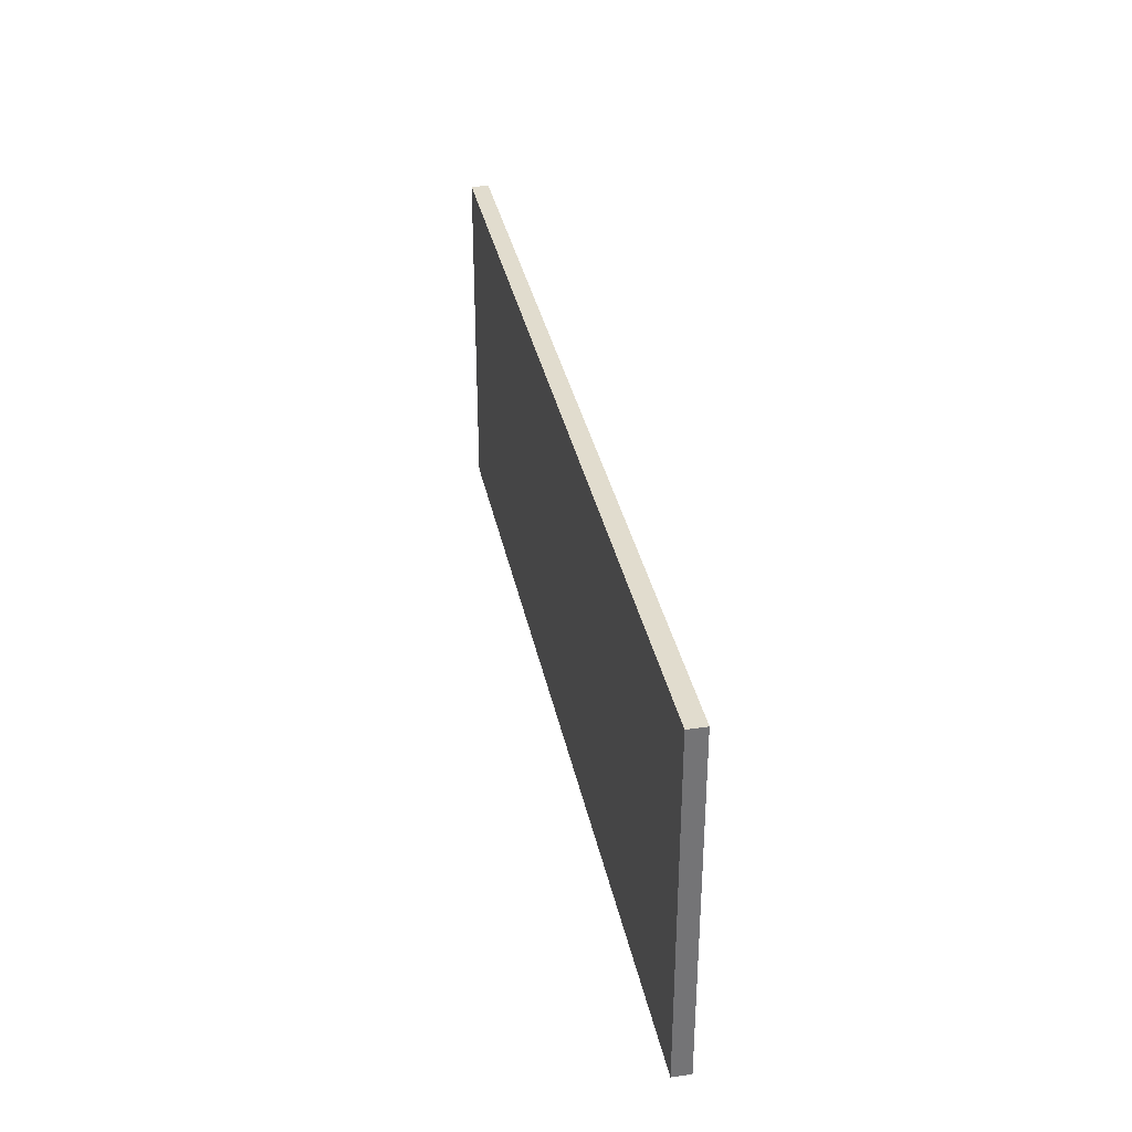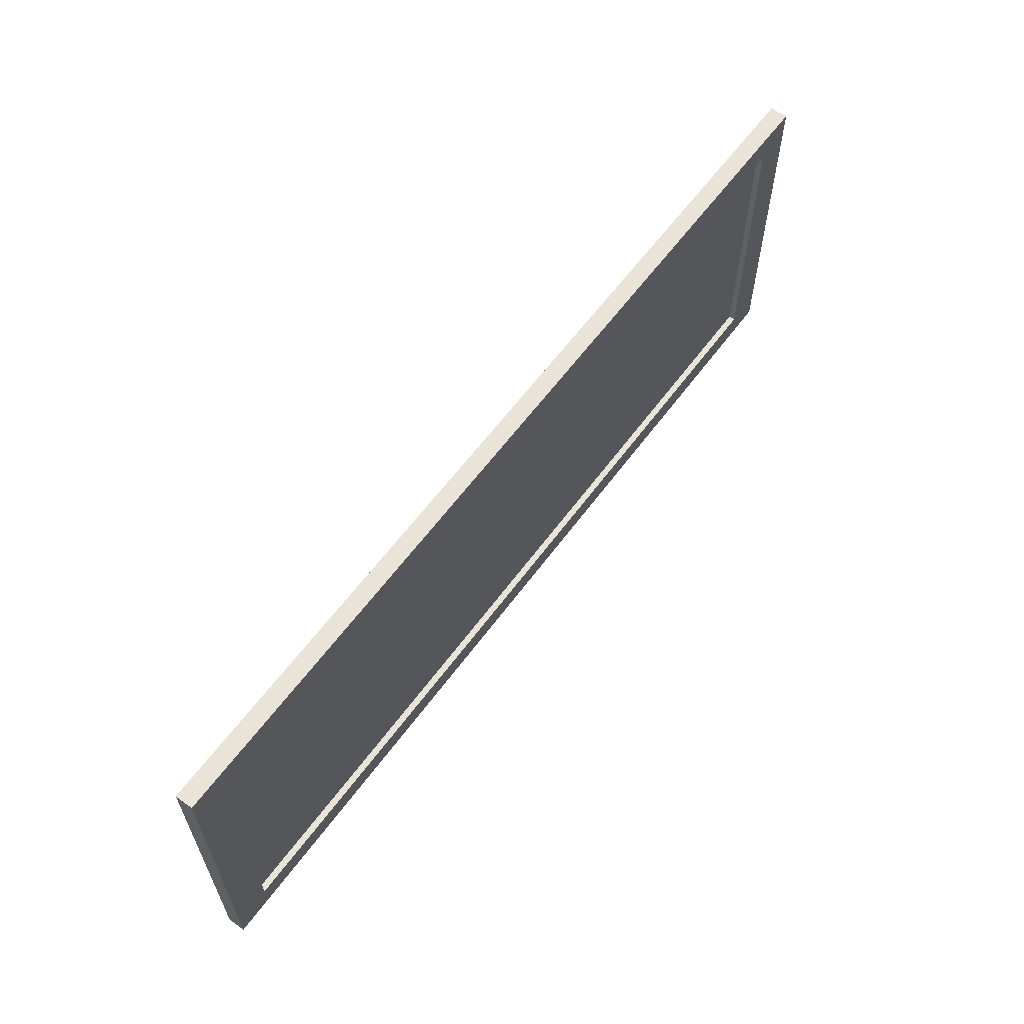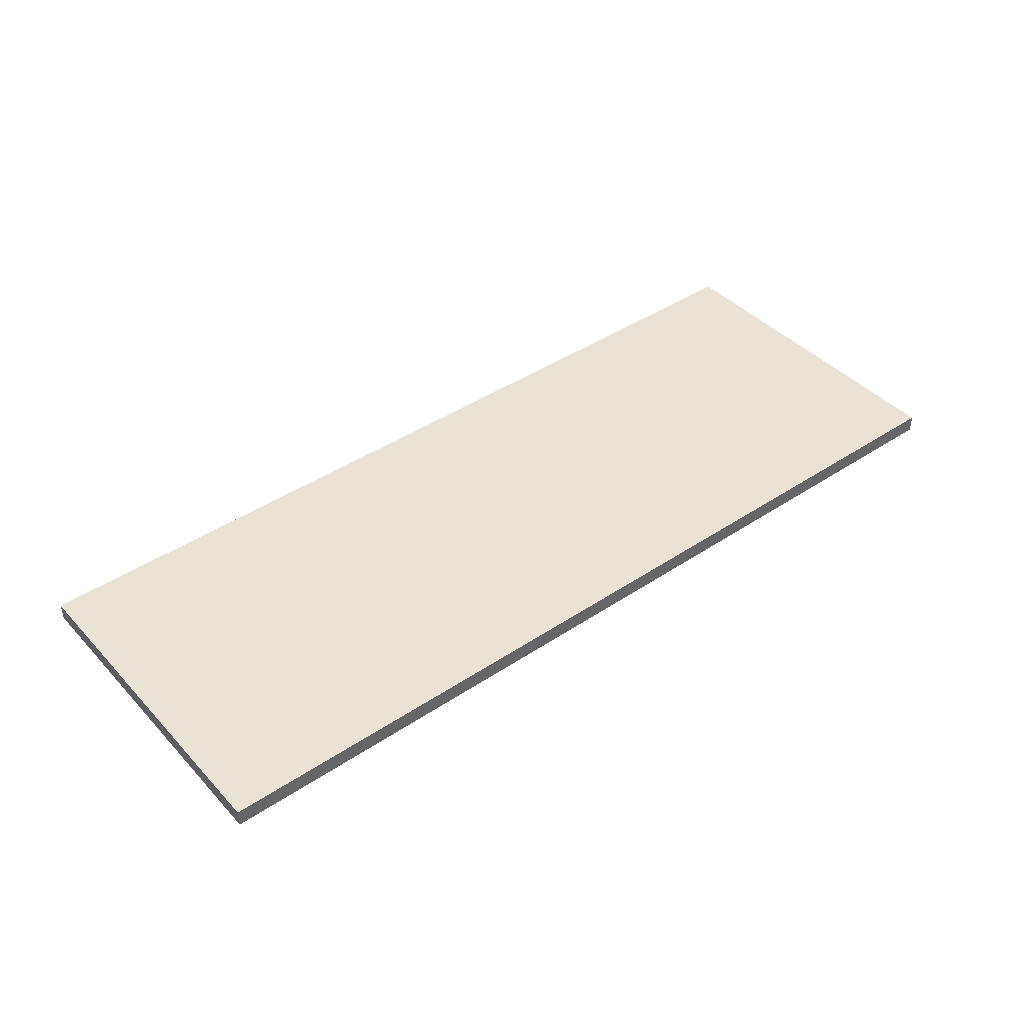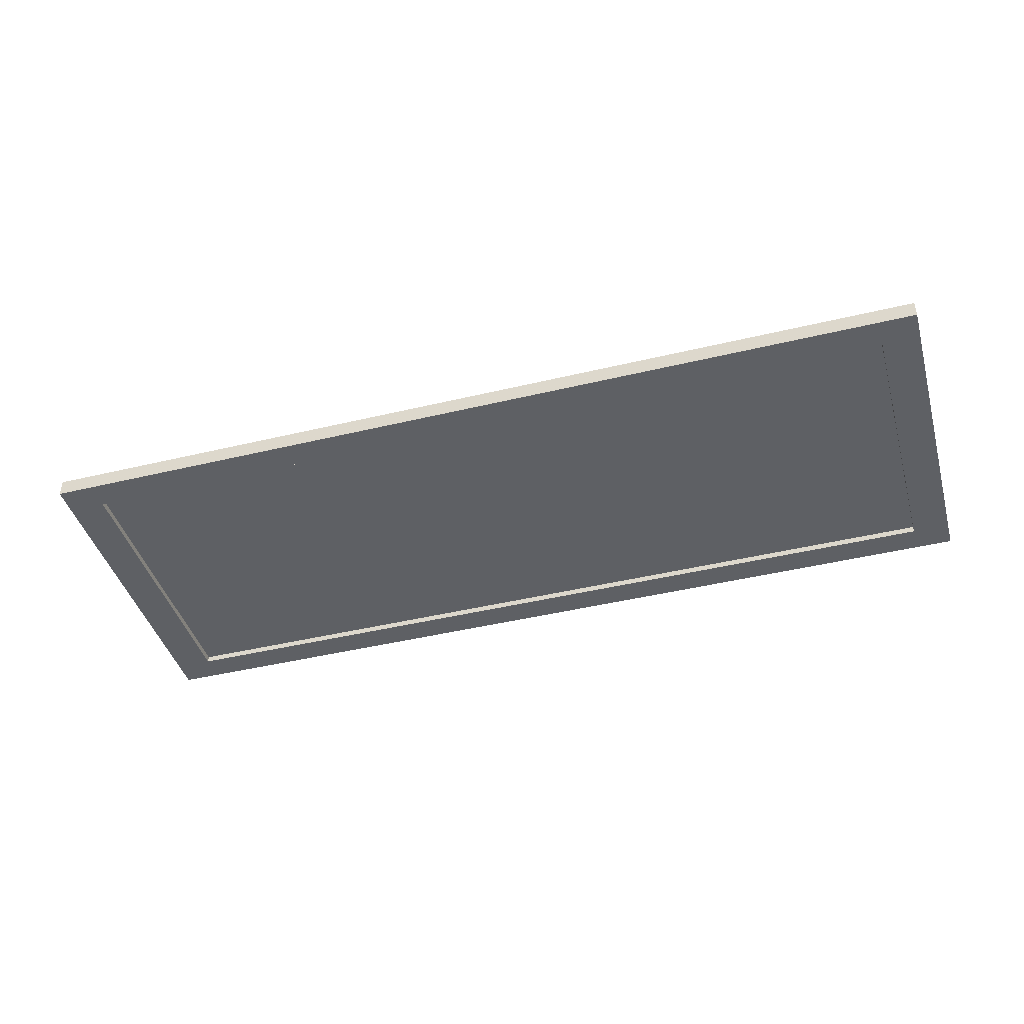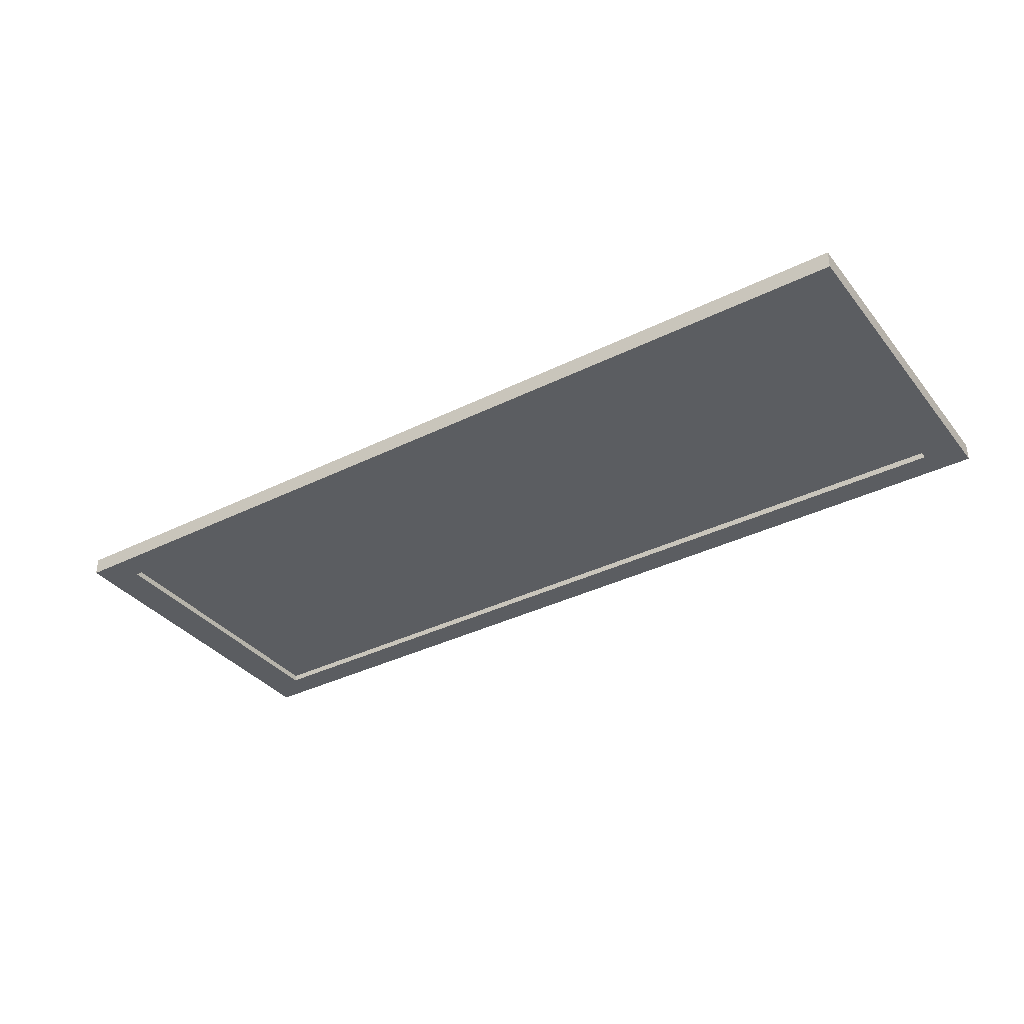
<metadata>
{"format":"obj","ext":"obj","renderer":"f3d","projection":"perspective","resolution":1024,"background":"white","views":[{"elev":34.1,"azim":-101.1,"up":"+Z"},{"elev":60.9,"azim":-53.6,"up":"+Z"},{"elev":41.9,"azim":-38.7,"up":"+Y"},{"elev":-42.9,"azim":15.9,"up":"+Y"},{"elev":-35.9,"azim":-146.7,"up":"+Y"}]}
</metadata>
<code>
o DrawermeshRobothorSideTableDrawer_1_Hopen_1_GeomSubset_1
v -0.4699 0.2002 -0.02441
v -0.02777 0.2012 -0.02441
v -0.02777 0.2012 -0.03137
v -0.4699 0.2002 -0.03137
v -0.4693 -0.2127 -0.03137
v -0.0272 -0.2117 -0.03137
v -0.0272 -0.2117 -0.02441
v -0.4693 -0.2127 -0.02441
v -0.4693 -0.2016 -0.03137
v -0.02776 0.1903 -0.03137
v -0.02722 -0.2006 -0.03137
v -0.0188 -0.2006 -0.03137
v 0.001749 -0.2005 -0.03137
v 0.001749 -0.2005 -0.02441
v 0.001764 -0.2116 -0.02441
v 0.001764 -0.2116 -0.03137
v -0.02721 -0.2006 0.1524
v -0.4693 -0.2016 0.1524
v -0.4693 -0.2127 0.1524
v -0.0272 -0.2117 0.1524
v -0.4983 -0.2016 0.1524
v -0.4983 -0.2016 0.1407
v -0.4983 -0.2127 0.1407
v -0.4983 -0.2127 0.1524
v -0.02721 -0.2006 0.1407
v -0.4693 -0.2016 0.1407
v -0.4693 -0.2127 0.1407
v -0.0272 -0.2117 0.1407
v 0.001749 -0.2005 0.1407
v 0.001764 -0.2116 0.1407
v -0.4983 -0.2016 -0.02441
v -0.4983 -0.2016 -0.03137
v -0.4983 -0.2127 -0.03137
v -0.4983 -0.2127 -0.02441
v -0.02777 0.2012 0.1408
v -0.01936 0.2012 -0.02441
v -0.01936 0.2012 -0.03137
v -0.4783 0.2002 -0.03137
v -0.4783 0.2002 -0.02441
v -0.01878 -0.2116 -0.03137
v -0.01878 -0.2116 -0.02441
v -0.4777 -0.2127 -0.02441
v -0.4777 -0.2127 -0.03137
v -0.4778 -0.2016 -0.03137
v -0.4778 -0.2016 0.1524
v -0.4777 -0.2127 0.1524
v -0.01878 -0.2116 0.1524
v -0.0188 -0.2006 0.1524
v -0.4783 0.2002 0.1408
v -0.4699 0.2002 0.1408
v -0.4777 -0.2127 0.1407
v -0.01878 -0.2116 0.1407
v -0.4778 -0.2016 -0.02441
v -0.4783 0.1893 -0.02441
v -0.4783 0.1893 -0.03137
v -0.4778 -0.2016 0.1407
v -0.4783 0.1893 0.1407
v -0.4693 -0.2016 -0.02441
v -0.02722 -0.2006 -0.02441
v -0.4699 0.1893 -0.02441
v -0.02776 0.1903 -0.02441
v -0.02776 0.1903 0.1407
v -0.0188 -0.2006 -0.02441
v -0.01934 0.1903 -0.03137
v -0.01934 0.1903 -0.02441
v -0.4699 0.1893 -0.03137
v 0.001749 -0.2005 0.1524
v 0.001764 -0.2116 0.1524
v -0.01936 0.2012 0.1408
v -0.4699 0.1893 0.1407
v -0.0188 -0.2006 0.1407
v -0.01934 0.1903 0.1407
v -0.2872 0.1897 0.1407
v -0.2872 0.2006 -0.02441
v -0.2872 0.2006 0.1408
v -0.2872 0.1897 -0.02441
v -0.2901 -0.2123 0.1406
v -0.2901 -0.2123 0.1351
v -0.2901 -0.2223 0.1351
v -0.2901 -0.2313 0.1406
v -0.2901 -0.2223 0.1132
v -0.2901 -0.2313 0.1132
v -0.2066 -0.2121 0.1406
v -0.2066 -0.2311 0.1406
v -0.2066 -0.2311 0.1132
v -0.2066 -0.2221 0.1132
v -0.2066 -0.2221 0.1351
v -0.2066 -0.2121 0.1351
v -0.4693 -0.2113 0.1407
v -0.4693 -0.2113 -0.02441
v -0.0272 -0.2103 -0.02441
v -0.0272 -0.2103 0.1407
v -0.4693 -0.2028 0.1407
v -0.02721 -0.2019 0.1407
v -0.02721 -0.2019 -0.02441
v -0.4693 -0.2028 -0.02441
v -0.4513 -0.2112 0.1275
v -0.4513 -0.2112 -0.01119
v -0.0452 -0.2103 -0.01119
v -0.0452 -0.2103 0.1275
v -0.4513 -0.2082 0.1275
v -0.4513 -0.2082 -0.01119
v -0.0452 -0.2073 -0.01119
v -0.0452 -0.2073 0.1275
f 101 102 103 104
f 93 94 95 96
f 96 90 89 93
f 93 89 92 94
f 94 92 91 95
f 95 91 90 96
f 89 90 98 97
f 90 91 99 98
f 91 92 100 99
f 92 89 97 100
f 97 98 102 101
f 98 99 103 102
f 99 100 104 103
f 100 97 101 104

</code>
